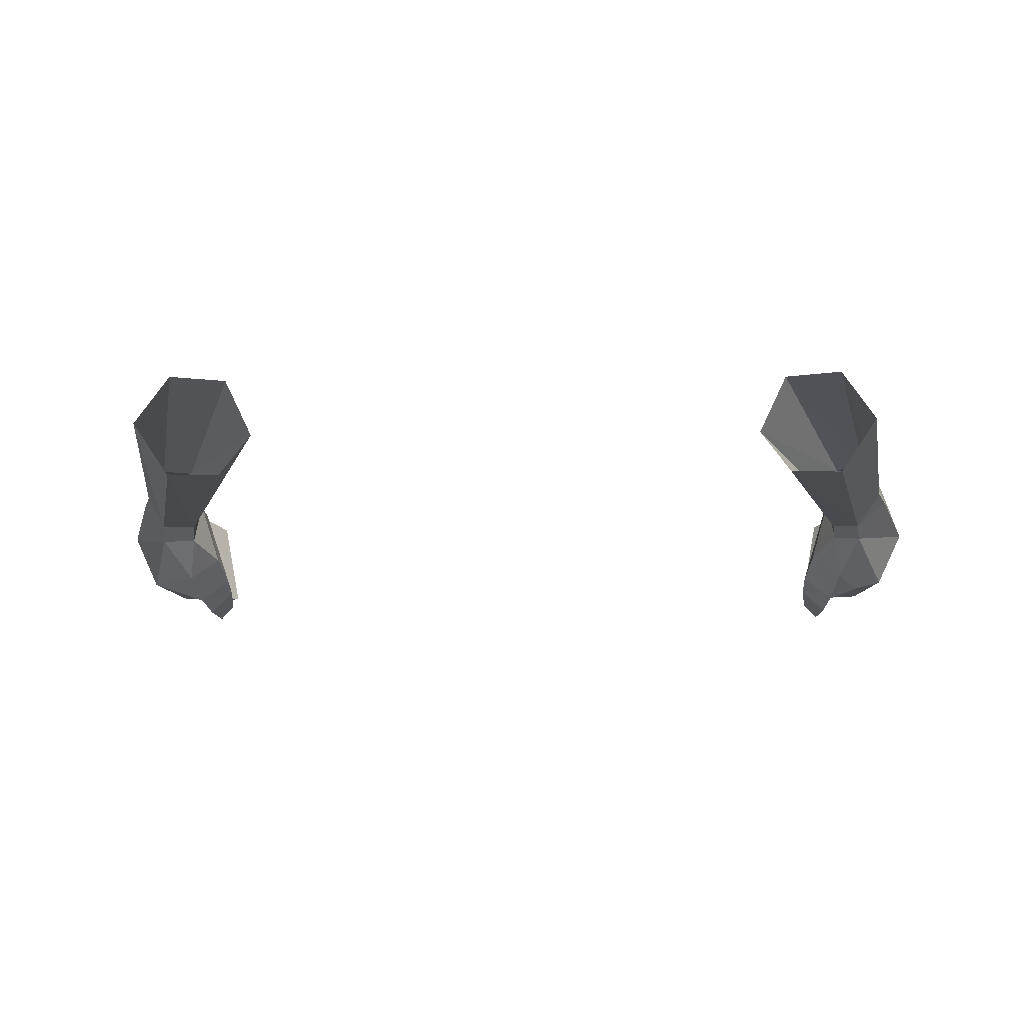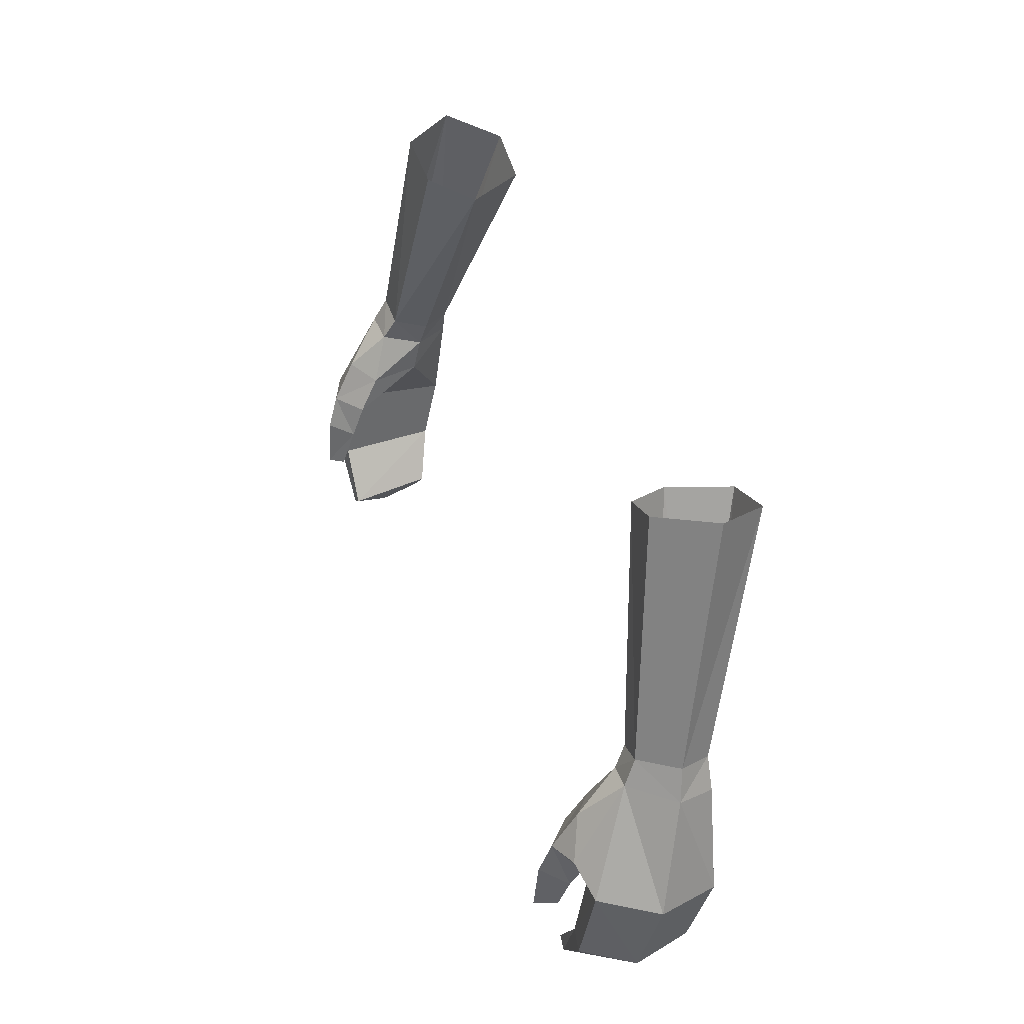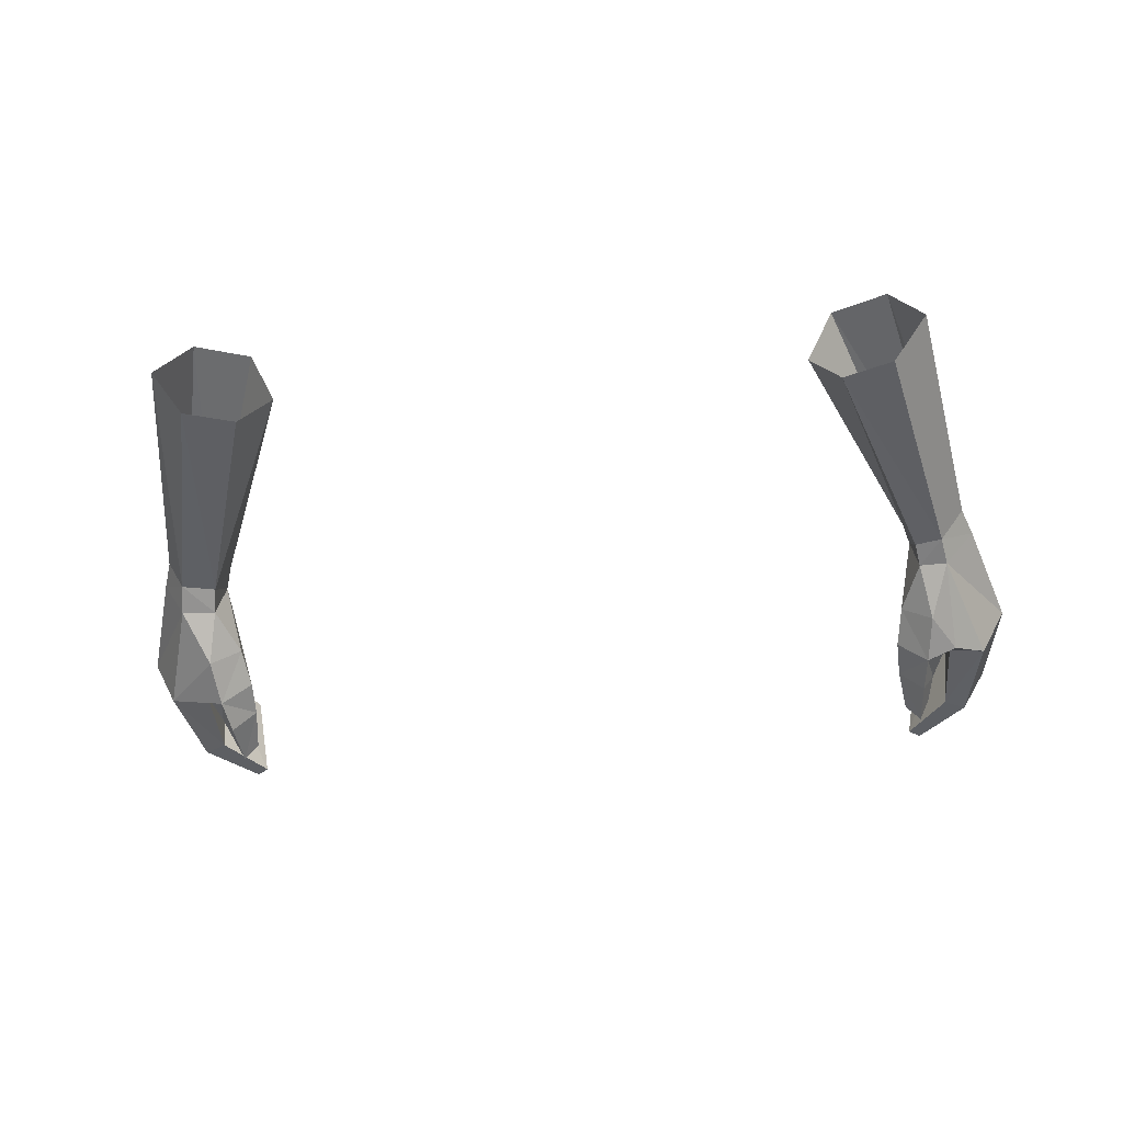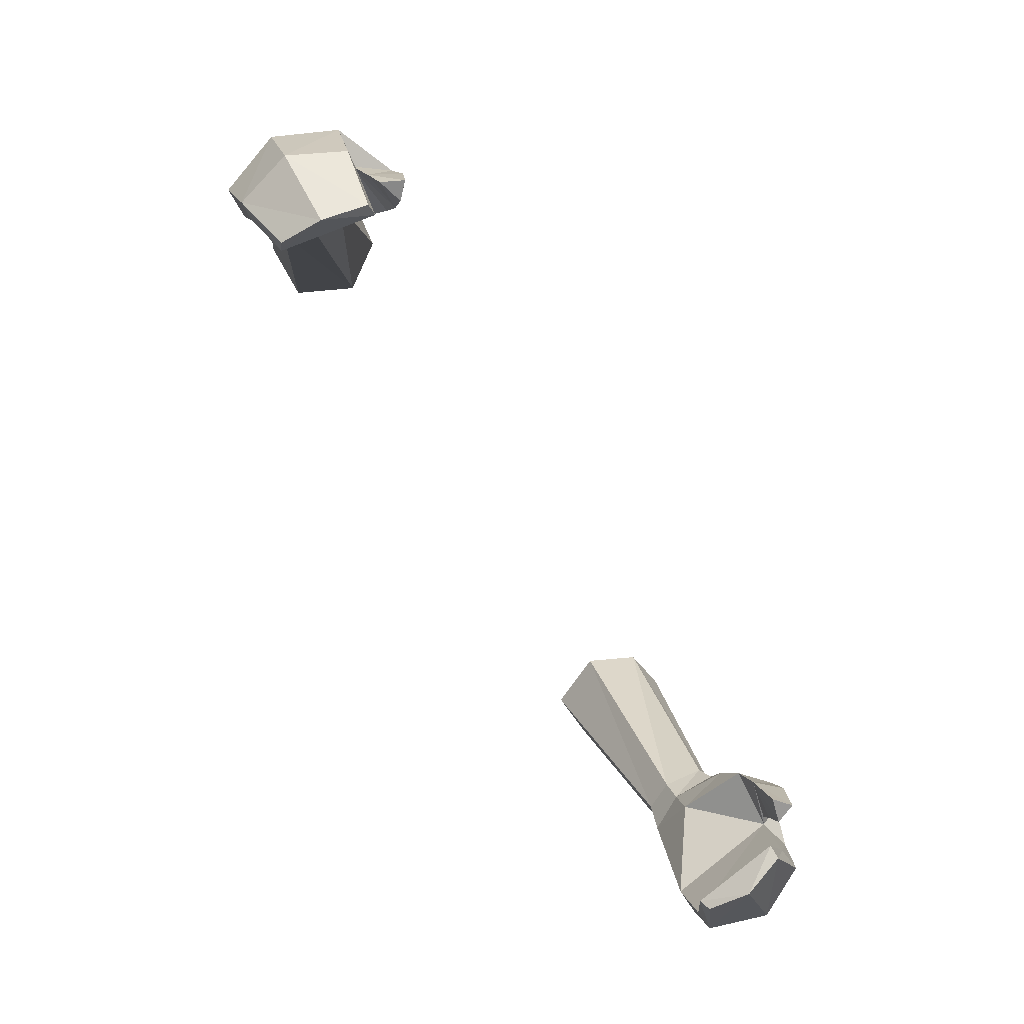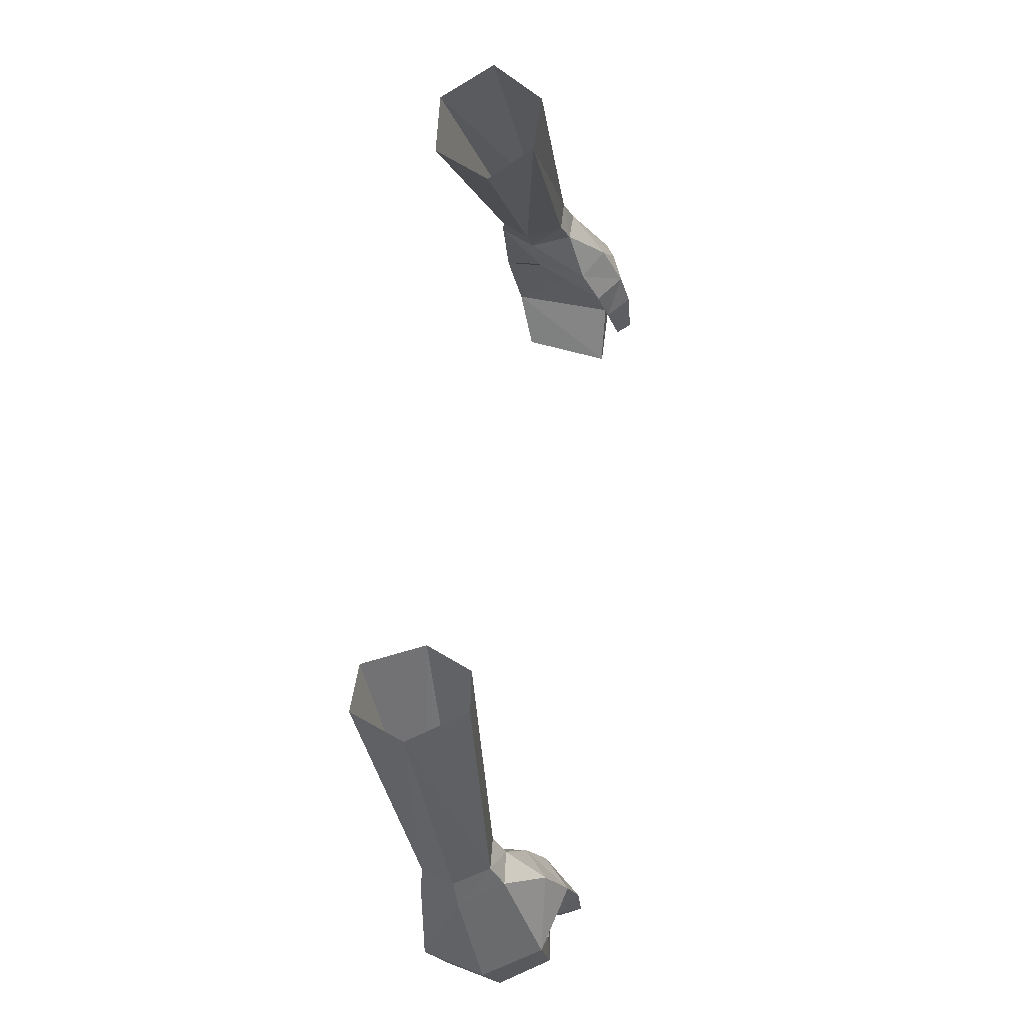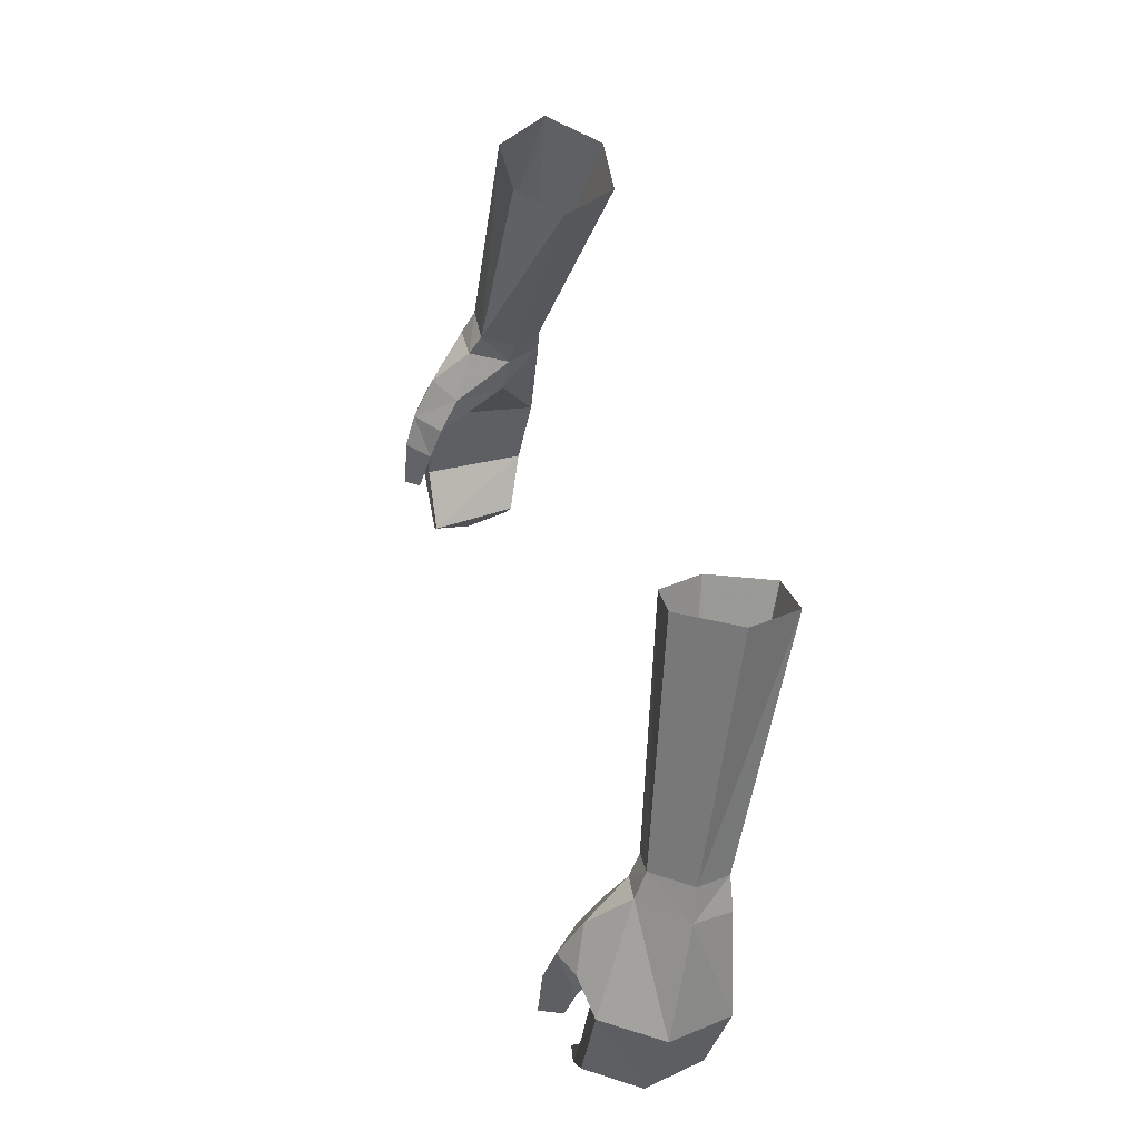
<metadata>
{"format":"obj","ext":"obj","renderer":"f3d","projection":"perspective","resolution":1024,"background":"white","views":[{"elev":-8.0,"azim":2.1,"up":"+Y"},{"elev":39.6,"azim":70.5,"up":"+Z"},{"elev":-39.1,"azim":6.0,"up":"+Y"},{"elev":-73.4,"azim":-58.7,"up":"+Z"},{"elev":61.2,"azim":-84.4,"up":"+Z"},{"elev":42.3,"azim":77.8,"up":"+Z"}]}
</metadata>
<code>
g summoner_glove_female_92070
v 11.26 -0.7261 47.63
v 11.9 0.6341 48.62
v 12.79 0.536 45.41
v 12.82 0.627 48.77
v 13.68 0.5388 45.54
v 13.24 -0.5362 49.07
v 14.31 -1.338 45.78
v 12.27 -1.84 49.26
v 13.45 -3.078 46.1
v 12.47 -3.377 46.78
v 11.43 -1.781 49.15
v 11.74 -3.018 47.96
v 10.83 -2.35 47.67
v 11.26 -0.4772 48.69
v 10.83 -2.35 47.67
v 11.26 -0.4772 48.69
v 12.39 -2.865 46
v 10.66 -2.966 46.6
v 11.56 -3.721 46.67
v 10.66 -2.966 46.6
v 11.43 -4.071 45.61
v 11.84 -3.233 45.08
v 12.14 -2.984 45.92
v 12.14 -2.984 45.92
v 11.84 -3.233 45.08
v 10.71 -3.353 45.52
v 12.39 -2.865 46
v 11.68 -3.536 44.15
v 11.36 -4.193 44.05
v 10.91 -3.753 44.17
v 11.36 -4.193 44.05
v 11.68 -3.536 44.15
v 13.28 -0.02827 43.19
v 12.72 0.04063 43.38
v 13.76 -1.799 43.08
v 11.87 -0.6446 41.57
v 11.66 -0.4747 41.91
v 11.86 -1.985 41.18
v 12.29 -3.228 43.55
v 12.93 -3.338 43.32
v 11.51 -3.245 41.64
v 11.15 -3.224 41.9
v 11.15 -3.224 41.9
v 12.29 -3.228 43.55
v 11.86 -1.985 41.18
v 11.87 -0.6446 41.57
v 11.51 -3.245 41.64
v 10.71 -3.353 45.52
v 10.91 -3.753 44.17
v 12.12 -1.495 50.05
v 11.31 -1.47 49.82
v 12.43 0.6128 49.77
v 12.89 -0.3804 50.05
v 11.04 -0.3079 49.46
v 11.51 0.5814 49.53
v 11.04 -0.3079 49.46
v 8.162 0.7298 56.23
v 8.989 2.481 56.41
v 9.059 -0.6325 56.78
v 10.55 -0.7626 57.45
v 11.64 0.8761 57.61
v 10.67 2.501 57.01
v 8.162 0.7298 56.23
v -11.27 -0.7262 47.63
v -12.8 0.5359 45.41
v -11.92 0.6375 48.63
v -13.69 0.5387 45.54
v -12.83 0.6276 48.79
v -14.32 -1.338 45.78
v -13.25 -0.542 49.09
v -13.46 -3.078 46.1
v -12.49 -1.844 49.25
v -11.6 -3.722 46.66
v -11.75 -3.018 47.96
v -11.45 -1.789 49.1
v -10.84 -2.35 47.67
v -11.28 -0.4773 48.67
v -10.84 -2.35 47.67
v -11.28 -0.4773 48.67
v -12.36 -2.864 46
v -10.67 -2.966 46.6
v -10.67 -2.966 46.6
v -11.98 -3.239 45.07
v -11.44 -4.071 45.61
v -10.72 -3.353 45.52
v -11.98 -3.239 45.07
v -12.36 -2.864 46
v -11.69 -3.537 44.15
v -10.92 -3.753 44.17
v -11.37 -4.193 44.05
v -11.69 -3.537 44.15
v -11.37 -4.193 44.05
v -12.73 0.04058 43.38
v -13.29 -0.02833 43.19
v -13.77 -1.799 43.08
v -11.67 -0.4748 41.91
v -11.88 -0.6446 41.57
v -11.87 -1.985 41.18
v -12.94 -3.338 43.32
v -12.3 -3.228 43.55
v -11.52 -3.245 41.64
v -11.16 -3.224 41.9
v -12.3 -3.228 43.55
v -11.16 -3.224 41.9
v -11.87 -1.985 41.18
v -11.88 -0.6446 41.57
v -11.52 -3.245 41.64
v -10.92 -3.753 44.17
v -10.72 -3.353 45.52
v -11.32 -1.382 49.79
v -12.34 -1.413 50.08
v -12.9 -0.3805 50.05
v -12.44 0.6128 49.77
v -10.99 -0.308 49.52
v -11.52 0.5815 49.53
v -10.99 -0.308 49.52
v -8.172 0.7298 56.23
v -8.999 2.481 56.41
v -10.56 -0.7628 57.45
v -9.069 -0.6326 56.78
v -8.172 0.7298 56.23
v -11.65 0.8761 57.62
v -10.68 2.501 57.01
f 1 2 3
f 2 4 5
f 5 3 2
f 6 7 5
f 5 4 6
f 8 9 7
f 7 6 8
f 9 8 10
f 8 11 12
f 11 13 12
f 11 14 13
f 15 16 1
f 9 10 17
f 1 18 15
f 19 12 13
f 13 20 19
f 19 21 22
f 22 23 19
f 24 25 26
f 26 18 27
f 24 26 27
f 28 29 30
f 31 32 22
f 22 21 31
f 26 25 28
f 28 30 26
f 5 33 34
f 34 3 5
f 7 35 33
f 33 5 7
f 33 36 37
f 37 34 33
f 38 36 33
f 33 35 38
f 3 27 1
f 39 40 9
f 9 17 39
f 41 40 39
f 39 42 41
f 35 40 41
f 41 38 35
f 43 44 34
f 34 37 43
f 9 40 35
f 35 7 9
f 34 44 27
f 27 3 34
f 1 27 18
f 45 43 37
f 37 46 45
f 2 1 16
f 45 47 43
f 48 49 31
f 31 21 48
f 48 21 19
f 19 20 48
f 50 51 11
f 11 8 50
f 52 53 6
f 6 4 52
f 14 11 51
f 51 54 14
f 50 8 6
f 6 53 50
f 55 2 16
f 16 56 55
f 52 4 2
f 2 55 52
f 57 58 55
f 55 56 57
f 59 51 50
f 50 60 59
f 53 61 60
f 60 50 53
f 52 55 58
f 58 62 52
f 53 52 62
f 62 61 53
f 54 51 59
f 59 63 54
f 64 65 66
f 67 68 66
f 66 65 67
f 67 69 70
f 70 68 67
f 69 71 72
f 72 70 69
f 71 73 74
f 72 74 75
f 75 74 76
f 75 76 77
f 78 64 79
f 71 80 73
f 64 78 81
f 76 74 73
f 73 82 76
f 73 80 83
f 83 84 73
f 85 86 87
f 87 81 85
f 88 89 90
f 83 91 92
f 92 84 83
f 88 86 85
f 85 89 88
f 93 94 67
f 67 65 93
f 94 95 69
f 69 67 94
f 96 97 94
f 94 93 96
f 94 97 98
f 98 95 94
f 65 64 87
f 71 99 100
f 100 80 71
f 100 99 101
f 101 102 100
f 101 99 95
f 95 98 101
f 93 103 104
f 104 96 93
f 95 99 71
f 71 69 95
f 87 103 93
f 93 65 87
f 64 81 87
f 96 104 105
f 105 106 96
f 66 79 64
f 105 104 107
f 92 108 109
f 109 84 92
f 73 84 109
f 109 82 73
f 72 71 74
f 75 110 111
f 111 72 75
f 70 112 113
f 113 68 70
f 110 75 77
f 77 114 110
f 70 72 111
f 111 112 70
f 79 66 115
f 115 116 79
f 66 68 113
f 113 115 66
f 117 116 115
f 115 118 117
f 119 111 110
f 110 120 119
f 114 121 110
f 111 119 122
f 122 112 111
f 123 118 115
f 115 113 123
f 122 123 113
f 113 112 122
f 110 121 120
f 10 23 17
f 12 19 10
f 8 12 10
f 10 19 23

</code>
